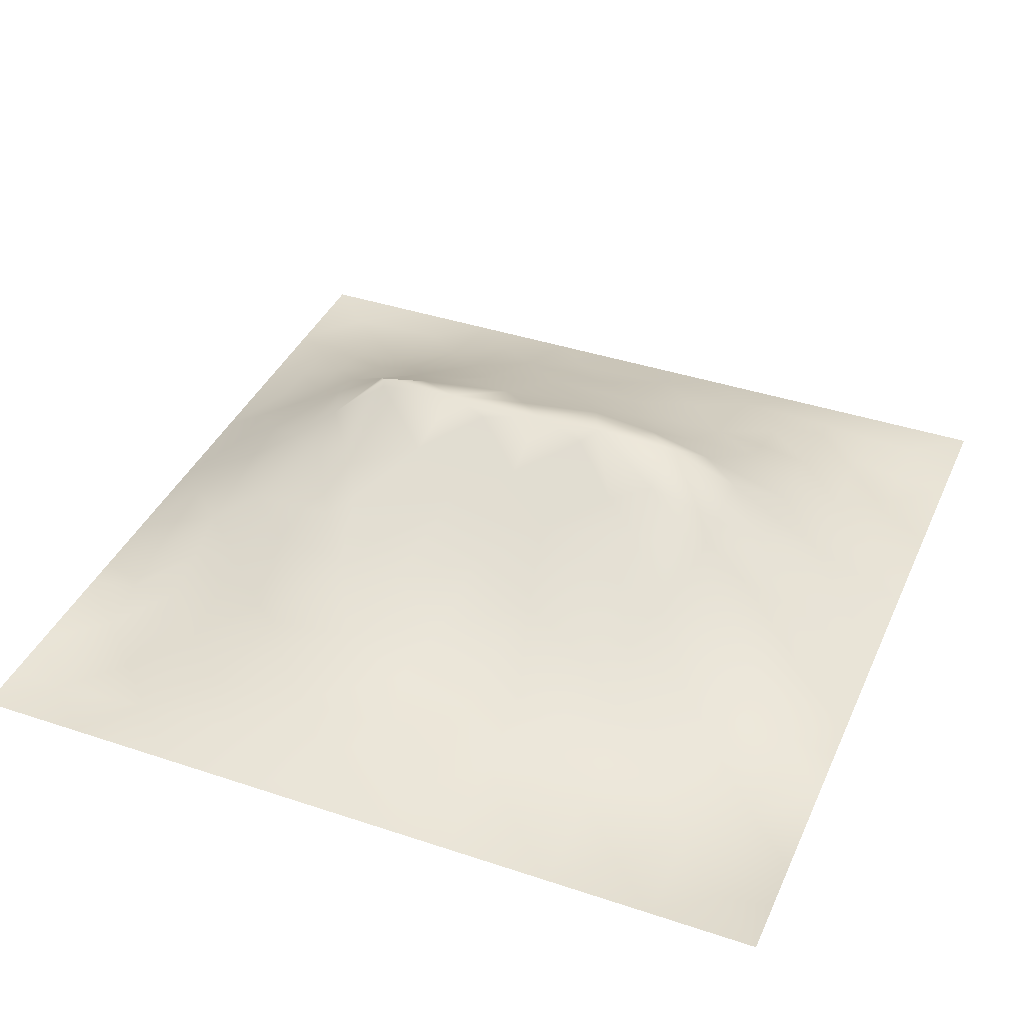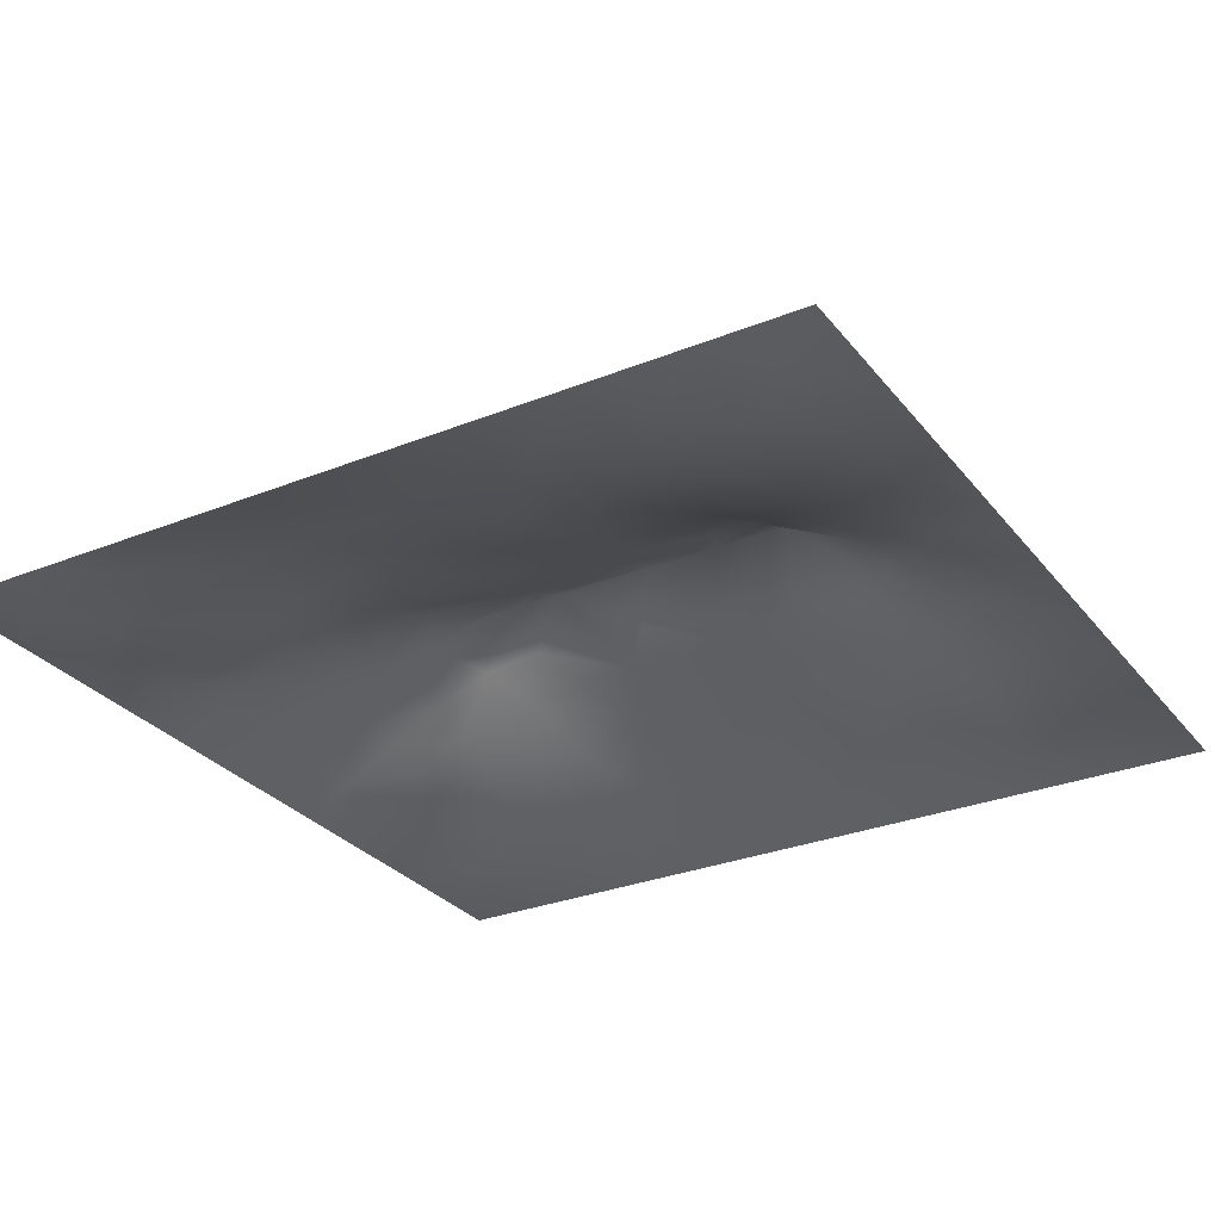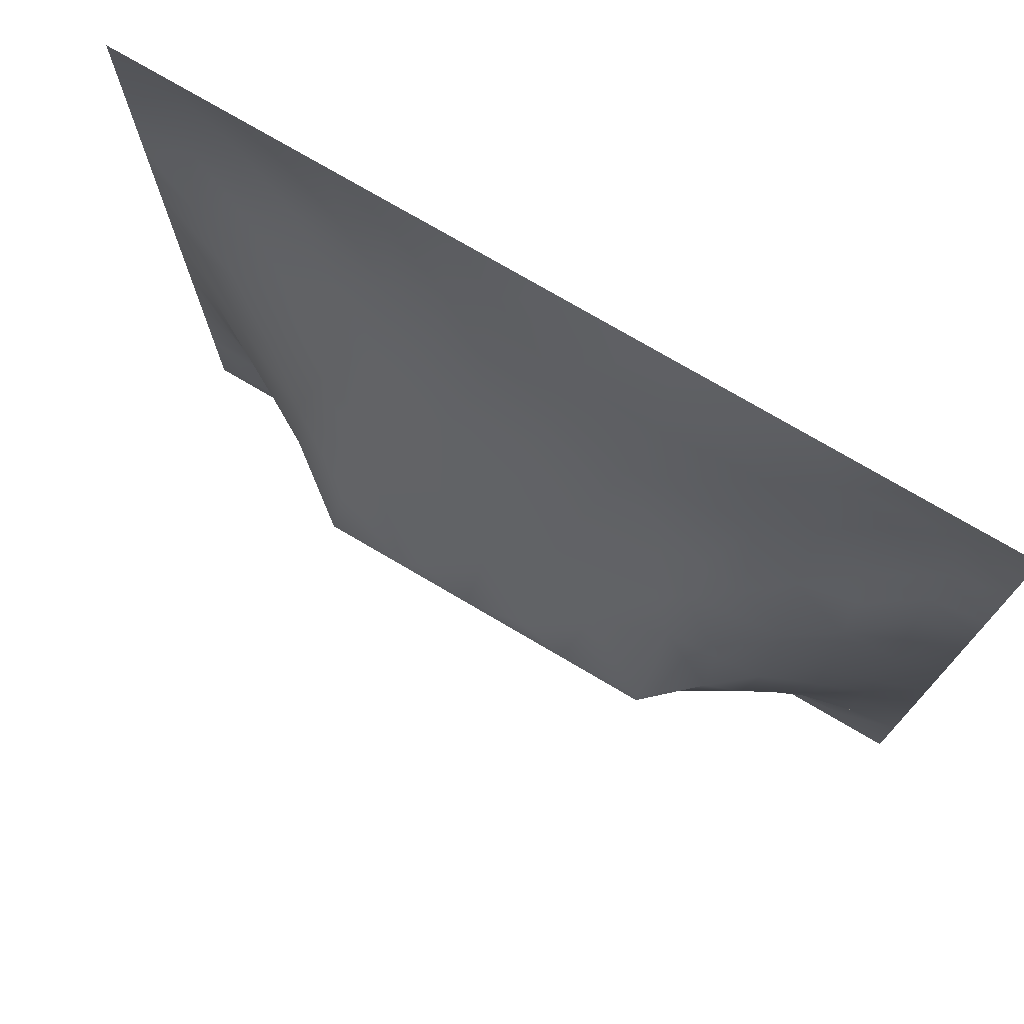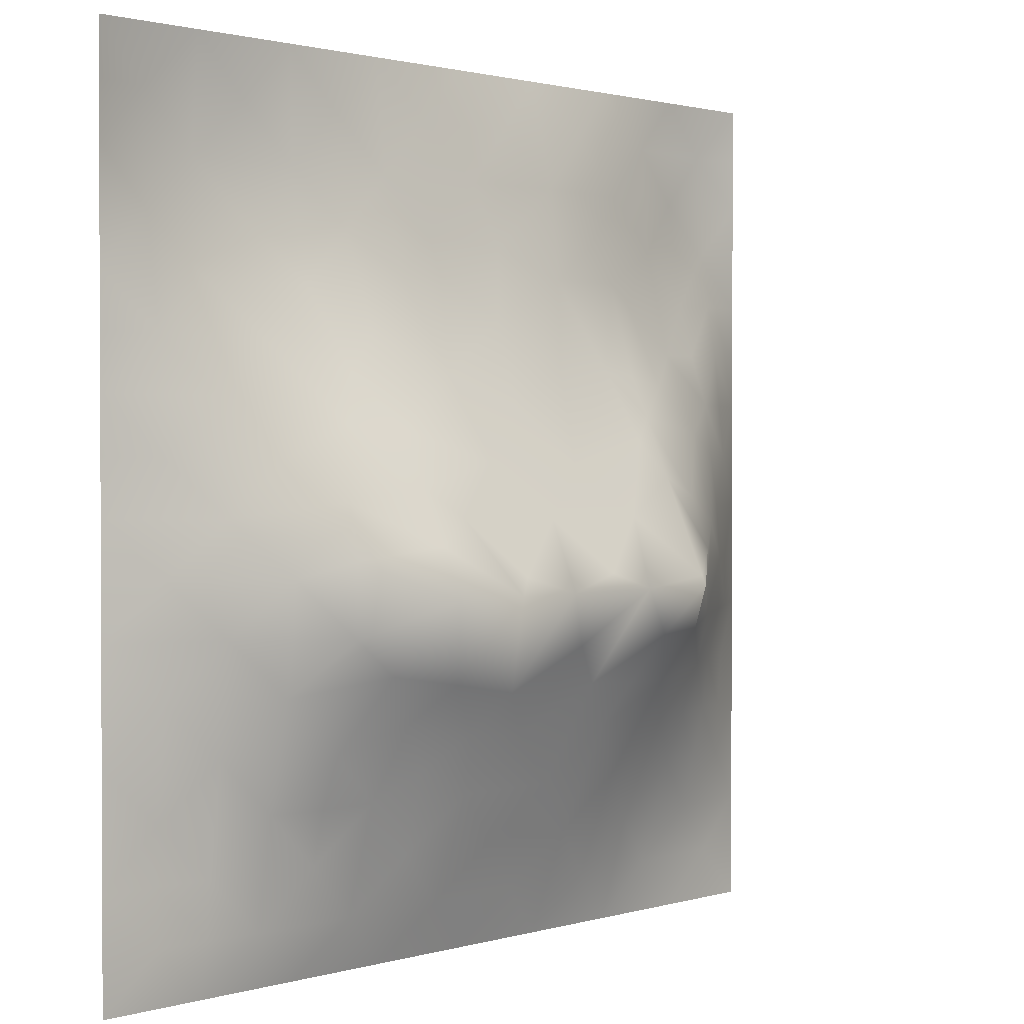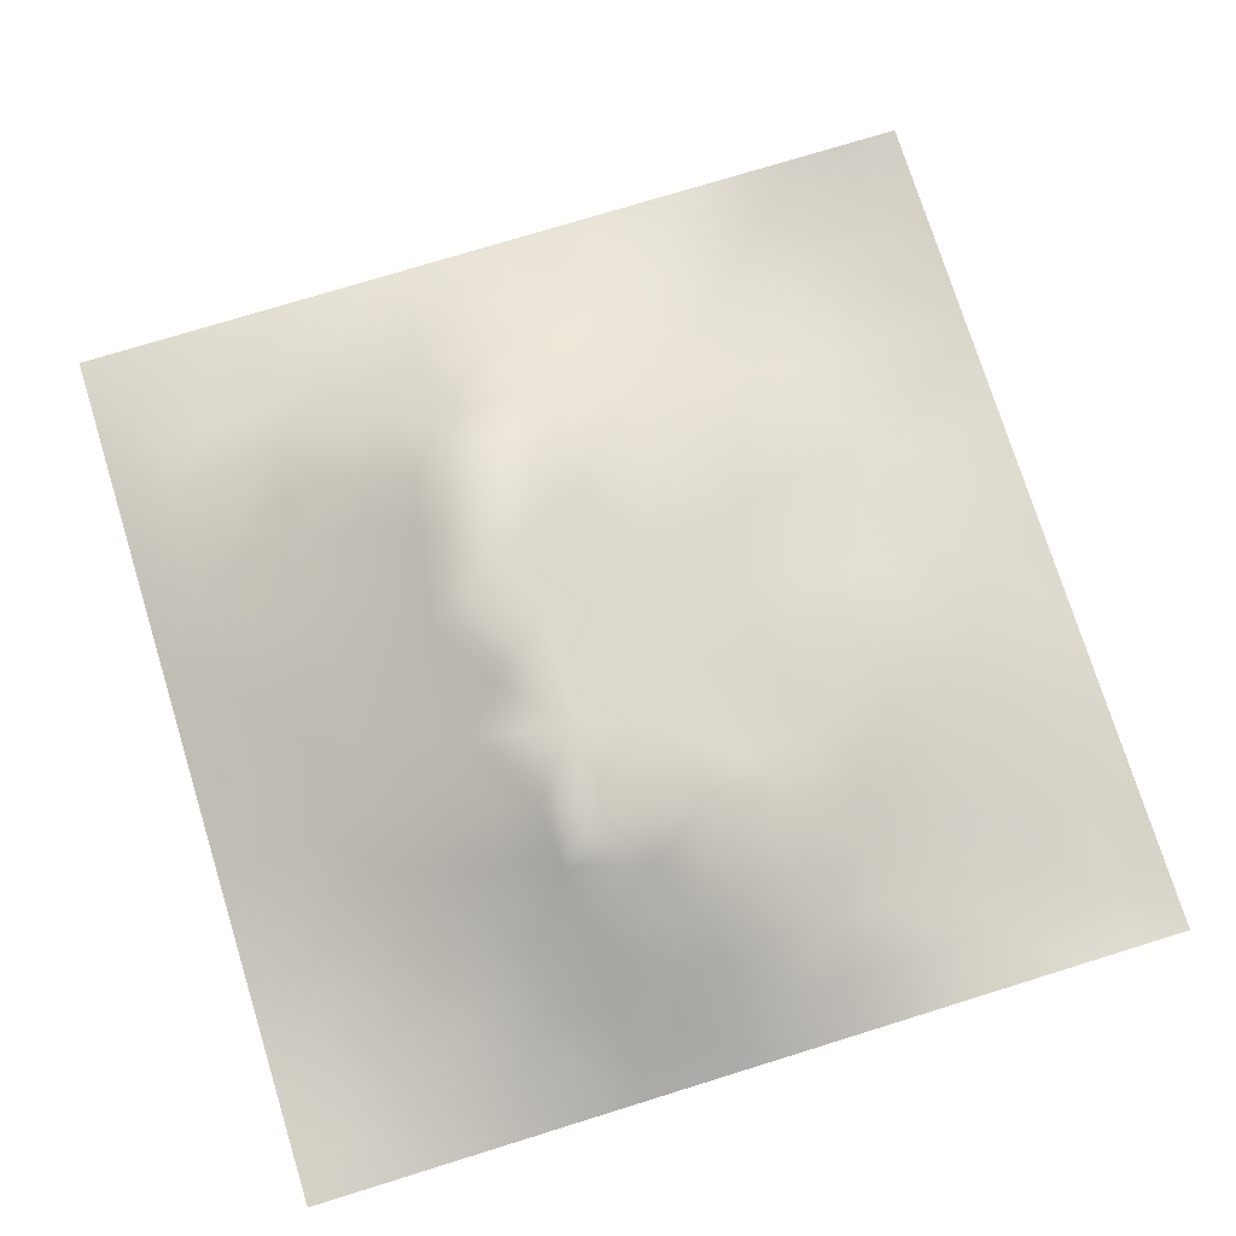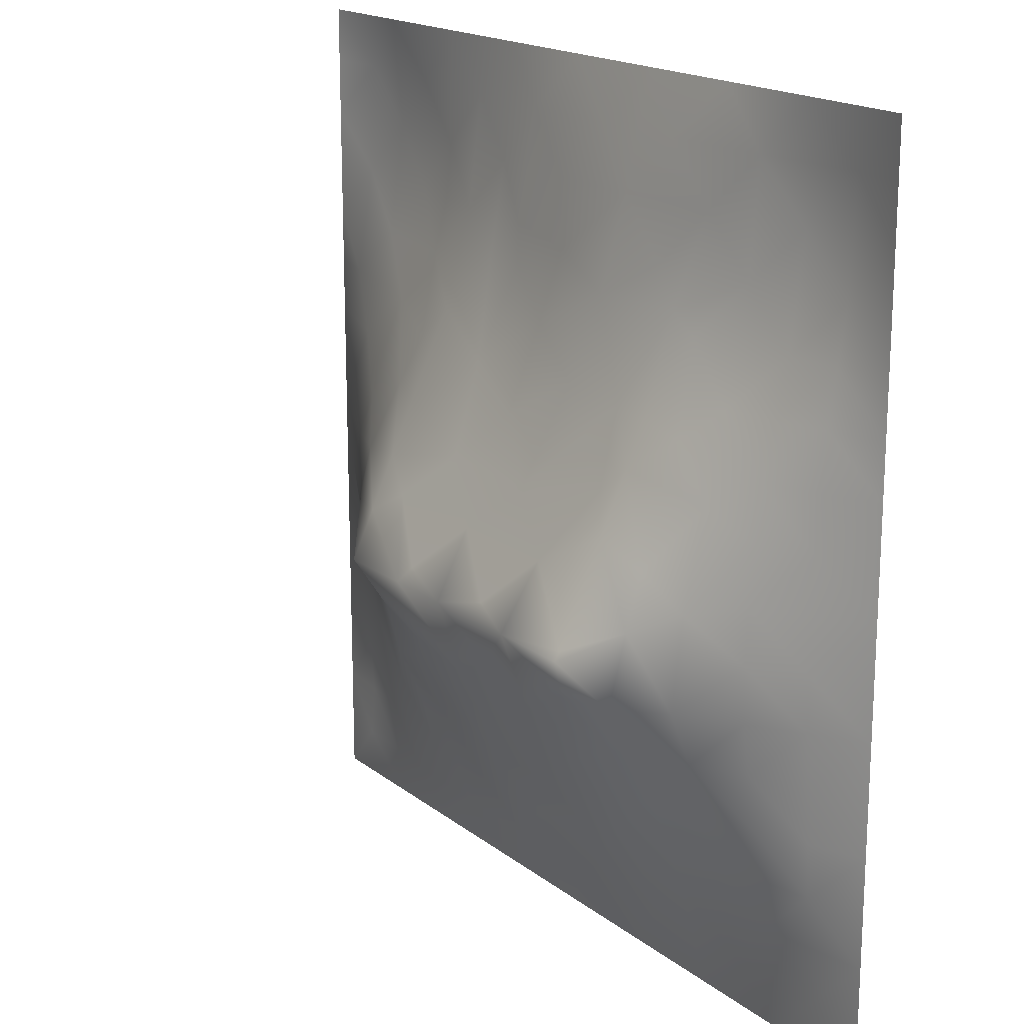
<metadata>
{"format":"obj","ext":"obj","renderer":"f3d","projection":"perspective","resolution":1024,"background":"white","views":[{"elev":39.2,"azim":-157.4,"up":"+Z"},{"elev":-29.4,"azim":-149.3,"up":"+Z"},{"elev":75.3,"azim":30.5,"up":"+Y"},{"elev":1.4,"azim":-46.3,"up":"+Y"},{"elev":74.9,"azim":72.8,"up":"+Z"},{"elev":18.0,"azim":55.3,"up":"+Y"}]}
</metadata>
<code>
v -0 0 -0
v 1 0 -0
v -0 1 0
v 1 1 0
v 0.501 0.4926 0.1482
v -0 0.5 0
v 0.5 1 0
v 1 0.5 0
v 0.5 -0 0
v 0.2515 0.7433 0.0248
v 0.7514 0.7442 0.03705
v 0.2455 0.249 0.07821
v 0.7575 0.2491 0.08569
v 0.75 0 0
v 0.25 0 0
v 1 0.75 0
v 1 0.25 0
v 0.25 1 0
v 0.75 1 0
v 0 0.25 0
v 0 0.75 -0
v 0.3638 0.2221 0.08303
v 0 0.6875 -0
v 0.235 0.5146 0.1087
v 0.8196 0.2494 0.06855
v 0.8868 0.3738 0.06948
v 0.6264 0.126 0.04923
v 0.887 0.4366 0.07112
v 0.8762 0.1256 0.0221
v 0.3756 0.1266 0.04588
v 0.1263 0.1261 0.0132
v 0.4933 0.2525 0.1044
v 0.8824 0.6244 0.05179
v 0.6306 0.6161 0.09168
v 0.874 0.8731 -0.000398
v 0.3768 0.8696 0.01213
v 0.2581 0.5958 0.08033
v 0.1264 0.8723 -0.01161
v 0.1218 0.6235 0.04078
v 0.6255 0.8724 0.03
v 0.1207 0.3749 0.05267
v 0.2508 0.1265 0.03359
v 0.8755 0.7468 0.01698
v 0.8809 0.2495 0.04928
v 0.2518 0.8705 0.001699
v 0.7499 0.8728 0.01972
v 0.1241 0.2509 0.03447
v 0.1261 0.746 0.007312
v 0.3197 0.5902 0.1025
v 0.5879 0.3051 0.1283
v 0.2522 0.8061 0.008219
v 0.8856 0.499 0.06768
v 0.4376 0.7622 0.03673
v 0.2337 0.4542 0.1227
v 0 0.375 0
v 0.501 0.8705 0.02442
v 0.5018 0.6145 0.09252
v 0.2364 0.3722 0.1192
v 0.12 0.4988 0.05346
v 0.3659 0.4956 0.1466
v 0.6309 0.2504 0.1038
v 0.5009 0.1272 0.04919
v 0.4975 0.413 0.1855
v 0 0.625 0
v 0 0.875 0
v 0 0.125 0
v 0.625 1 0
v 0.875 1 0
v 0.125 1 0
v 0.375 1 0
v 1 0.375 0
v 1 0.125 0
v 1 0.875 0
v 1 0.625 0
v 0.375 0 0
v 0.125 0 0
v 0.875 0 0
v 0.625 0 0
v 0.7511 0.1272 0.03473
v 0.637 0.4936 0.1481
v 0.7761 0.5145 0.1182
v 0.06104 0.3129 0.0224
v 0.1767 0.4363 0.09068
v 0.1826 0.3124 0.07024
v 0.05975 0.4371 0.02735
v 0.6876 0.9373 0.01753
v 0.6883 0.8078 0.03393
v 0.5628 0.9359 0.01457
v 0.0617 0.6864 0.01478
v 0.1875 0.6825 0.03273
v 0.06106 0.5615 0.02219
v 0.1885 0.9357 -0.003959
v 0.1898 0.8069 -0.001368
v 0.06268 0.9371 -0.01137
v 0.4354 0.5545 0.1194
v 0.9379 0.749 0.009551
v 0.509 0.715 0.05635
v 0.3145 0.8058 0.01782
v 0.4381 0.9354 0.01243
v 0.9368 0.8109 -0.001992
v 0.8124 0.8091 0.01721
v 0.9371 0.937 -0.007482
v 0.8783 0.1876 0.03584
v 0.5676 0.5533 0.1202
v 0.7201 0.4245 0.1803
v 0.8297 0.5905 0.07817
v 0.8162 0.6836 0.04601
v 0.9427 0.5618 0.03159
v 0.3193 0.6942 0.05435
v 0.6918 0.5787 0.1087
v 0.4314 0.4325 0.1762
v 0.1882 0.06223 0.01731
v 0.06268 0.0627 0.009113
v 0.1872 0.1885 0.0396
v 0.3133 0.06293 0.02134
v 0.3124 0.1907 0.05919
v 0.4382 0.06302 0.02541
v 0.8124 0.06399 0.01121
v 0.9374 0.06285 0.004094
v -0 0.5625 0
v 0.5699 0.4323 0.1765
v 0.5265 0.7973 0.04001
v 0.5648 0.1894 0.07685
v 0.6911 0.1889 0.06805
v 0.563 0.06453 0.02181
v 0.9414 0.3126 0.02929
v 0.8237 0.311 0.08812
v 0.9427 0.437 0.03424
v 0.3136 0.9349 0.001097
v 0.9406 0.25 0.02511
v 0.8158 0.1887 0.04675
v 0.8163 0.3701 0.1076
v 0.6877 0.06363 0.02041
v 0.06335 0.1256 0.005021
v 0.9401 0.1875 0.02181
v 0.4377 0.1894 0.07558
v 0.06325 0.1884 0.009403
v 0.3817 0.7598 0.03464
v 0.9402 0.687 0.02023
v 0.371 0.318 0.1304
v 0.0633 0.8107 -0.005008
v 0.8123 0.9365 0.007351
v 0.1814 0.5609 0.07242
v 0.7724 0.6452 0.07064
v 0.3201 0.5299 0.1306
v 0.7203 0.4138 0.1856
v 0.3206 0.4121 0.1856
v 0.7197 0.7665 0.03884
v 0.8821 0.3122 0.05716
v 0.6216 0.4135 0.1855
v 1 0.6875 0
v 0.2874 0.3314 0.1207
v 0.7196 0.6061 0.09625
v 0.7244 0.2992 0.1159
v 0.6729 0.6613 0.07342
v 0.3263 0.2774 0.1021
v 0.2801 0.6515 0.06356
v 0.7194 0.5374 0.1278
v 0.6137 0.7648 0.05155
v 0.3204 0.4682 0.1592
v 0.4154 0.4127 0.1855
v 0.5441 0.3514 0.1525
v 0.7799 0.4534 0.1396
v 0.1257 0.06273 0.01011
v 0.4167 0.2586 0.1041
v 0.4275 0.8077 0.02799
v 0.8293 0.481 0.1048
v 0.9432 0.3747 0.03425
v 0.6573 0.3015 0.1264
v 0.4149 0.6518 0.07425
v -0 0.9375 0
v 1 0.9375 0
v 0.5907 0.6664 0.07551
v 0.1783 0.3736 0.08517
v 0.4571 0.3037 0.1285
v 0.2493 0.1893 0.05129
v 0.6868 0.3565 0.1522
v 0.7546 0.3608 0.1416
v 0.8783 0.6852 0.03286
v 0.7195 0.6543 0.07398
v 0.884 0.5617 0.05975
v 0.9414 0.6245 0.02592
f 1 113 66
f 42 114 112
f 84 174 41
f 164 112 31
f 60 161 111
f 112 114 31
f 117 115 75
f 150 121 63
f 164 134 113
f 134 137 66
f 134 66 113
f 116 115 30
f 31 137 134
f 12 114 176
f 63 162 150
f 164 31 134
f 76 112 164
f 76 113 1
f 76 164 113
f 15 112 76
f 15 115 112
f 75 115 15
f 136 30 117
f 125 62 117
f 116 22 156
f 30 115 117
f 32 165 136
f 165 22 136
f 176 42 116
f 22 30 136
f 176 114 42
f 116 30 22
f 42 112 115
f 42 115 116
f 12 116 156
f 12 176 116
f 152 12 156
f 174 58 83
f 140 165 175
f 147 140 161
f 85 55 41
f 174 83 41
f 140 156 165
f 165 156 22
f 133 124 27
f 158 153 110
f 63 161 175
f 175 165 32
f 161 140 175
f 140 152 156
f 111 161 63
f 54 58 147
f 50 162 32
f 114 47 31
f 36 99 70
f 95 49 145
f 122 53 97
f 54 147 160
f 147 152 140
f 147 161 160
f 84 152 58
f 58 152 147
f 60 145 160
f 54 83 58
f 85 41 83
f 82 137 47
f 84 12 152
f 84 58 174
f 47 114 84
f 84 114 12
f 47 84 41
f 82 47 41
f 55 82 41
f 20 137 82
f 20 66 137
f 55 20 82
f 170 109 49
f 24 59 83
f 64 39 89
f 38 92 69
f 111 5 60
f 24 143 59
f 92 18 69
f 94 38 69
f 45 18 92
f 129 36 70
f 98 138 36
f 166 138 53
f 95 170 49
f 40 86 67
f 45 51 98
f 109 98 10
f 166 99 36
f 166 36 138
f 93 48 10
f 51 10 98
f 90 10 48
f 143 90 39
f 38 45 92
f 93 45 38
f 38 94 141
f 65 141 94
f 129 70 18
f 129 18 45
f 94 69 3
f 48 38 141
f 171 94 3
f 65 94 171
f 21 141 65
f 21 89 141
f 48 141 89
f 95 60 5
f 23 89 21
f 90 48 89
f 93 10 51
f 93 51 45
f 93 38 48
f 39 90 89
f 145 24 160
f 64 89 23
f 59 85 83
f 145 37 24
f 157 90 37
f 120 91 64
f 6 91 120
f 45 98 129
f 91 39 64
f 36 129 98
f 6 55 85
f 24 83 54
f 59 39 91
f 143 37 90
f 143 39 59
f 24 54 160
f 24 37 143
f 60 95 145
f 170 138 109
f 109 157 49
f 49 37 145
f 157 10 90
f 157 37 49
f 109 138 98
f 109 10 157
f 97 170 57
f 170 53 138
f 5 111 63
f 57 95 104
f 60 160 161
f 137 31 47
f 104 95 5
f 173 104 34
f 121 5 63
f 153 180 155
f 173 57 104
f 57 170 95
f 97 53 170
f 173 97 57
f 155 173 34
f 40 46 86
f 9 117 75
f 110 153 155
f 144 153 106
f 148 46 87
f 56 166 122
f 148 180 11
f 87 46 40
f 110 155 34
f 110 34 104
f 107 106 33
f 81 153 158
f 80 104 5
f 80 110 104
f 154 178 177
f 105 146 163
f 158 110 80
f 167 106 81
f 13 25 127
f 107 33 179
f 106 153 81
f 168 128 28
f 133 14 79
f 8 108 52
f 52 181 167
f 179 33 139
f 118 79 14
f 96 179 139
f 101 11 107
f 43 107 179
f 11 144 107
f 144 180 153
f 144 106 107
f 88 40 67
f 11 180 144
f 43 101 107
f 46 101 142
f 96 43 179
f 100 43 96
f 106 167 181
f 85 59 6
f 151 96 139
f 91 6 59
f 35 142 101
f 16 100 96
f 102 35 100
f 102 142 35
f 68 142 102
f 7 99 88
f 148 101 46
f 159 155 148
f 86 46 142
f 19 86 142
f 122 97 159
f 159 87 40
f 122 159 40
f 159 148 87
f 148 155 180
f 148 11 101
f 159 97 173
f 159 173 155
f 56 122 40
f 122 166 53
f 88 56 40
f 56 99 166
f 7 88 67
f 88 99 56
f 7 70 99
f 19 67 86
f 68 19 142
f 73 102 100
f 4 68 102
f 172 4 102
f 73 172 102
f 16 73 100
f 151 16 96
f 74 151 139
f 8 74 108
f 131 13 79
f 62 27 123
f 178 127 132
f 149 130 126
f 132 26 28
f 28 128 52
f 168 28 26
f 128 71 8
f 128 8 52
f 167 28 52
f 132 127 26
f 149 168 26
f 168 71 128
f 126 17 71
f 126 71 168
f 149 126 168
f 130 17 126
f 149 44 130
f 135 17 130
f 131 25 13
f 103 131 29
f 127 149 26
f 127 44 149
f 178 163 146
f 127 25 44
f 27 124 61
f 79 13 124
f 167 132 28
f 163 132 167
f 181 33 106
f 163 167 81
f 163 81 158
f 105 163 158
f 150 105 80
f 177 150 50
f 105 158 80
f 150 80 121
f 121 80 5
f 162 63 175
f 177 50 169
f 150 146 105
f 162 175 32
f 123 50 32
f 169 50 61
f 50 150 162
f 101 43 35
f 124 154 61
f 154 127 178
f 154 177 169
f 177 146 150
f 178 132 163
f 178 146 177
f 154 169 61
f 154 13 127
f 124 13 154
f 133 27 78
f 123 27 61
f 9 125 117
f 123 61 50
f 123 32 136
f 62 123 136
f 62 136 117
f 125 78 27
f 125 27 62
f 9 78 125
f 14 133 78
f 77 118 14
f 119 2 72
f 103 44 25
f 131 79 118
f 79 124 133
f 100 35 43
f 29 131 118
f 103 25 131
f 119 72 29
f 135 103 29
f 135 29 72
f 135 44 103
f 135 72 17
f 135 130 44
f 119 29 118
f 77 119 118
f 77 2 119
f 33 181 108
f 181 52 108
f 108 182 33
f 182 139 33
f 139 182 74
f 182 108 74

</code>
